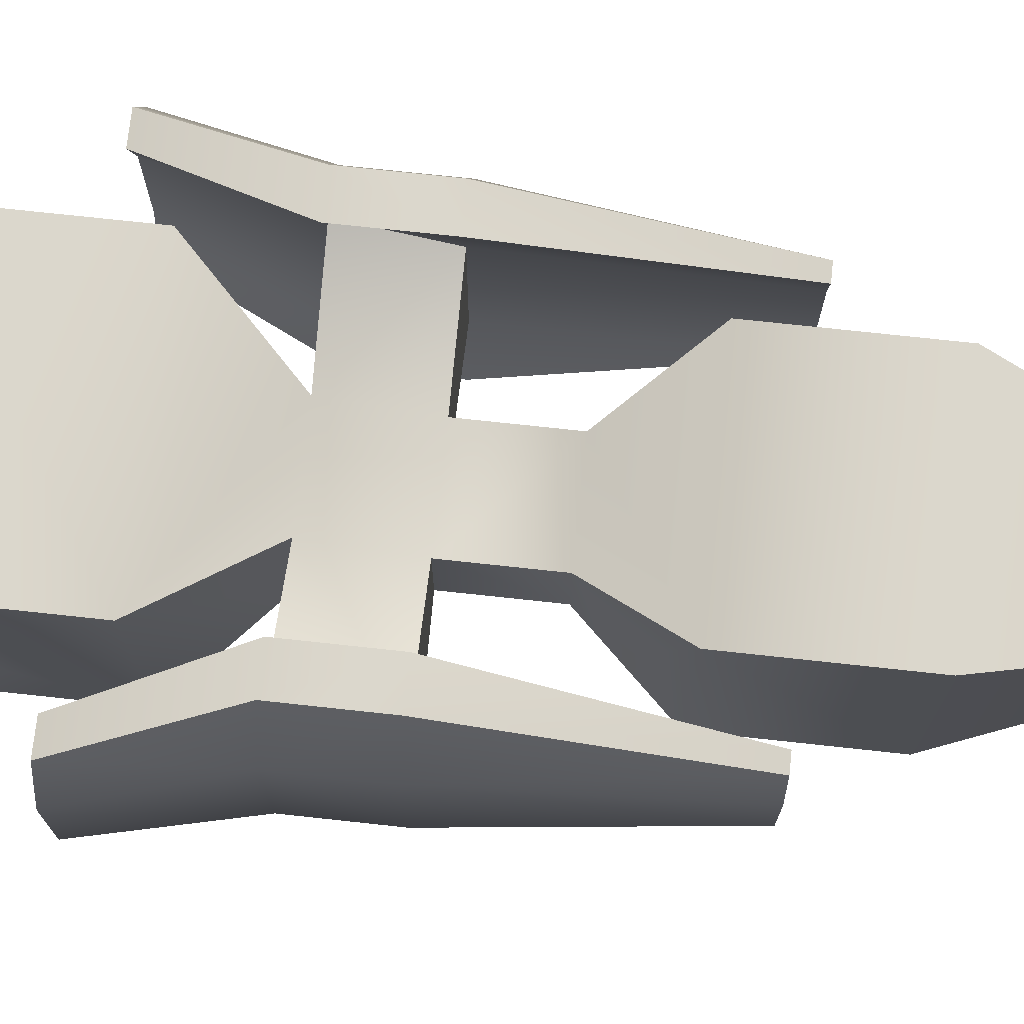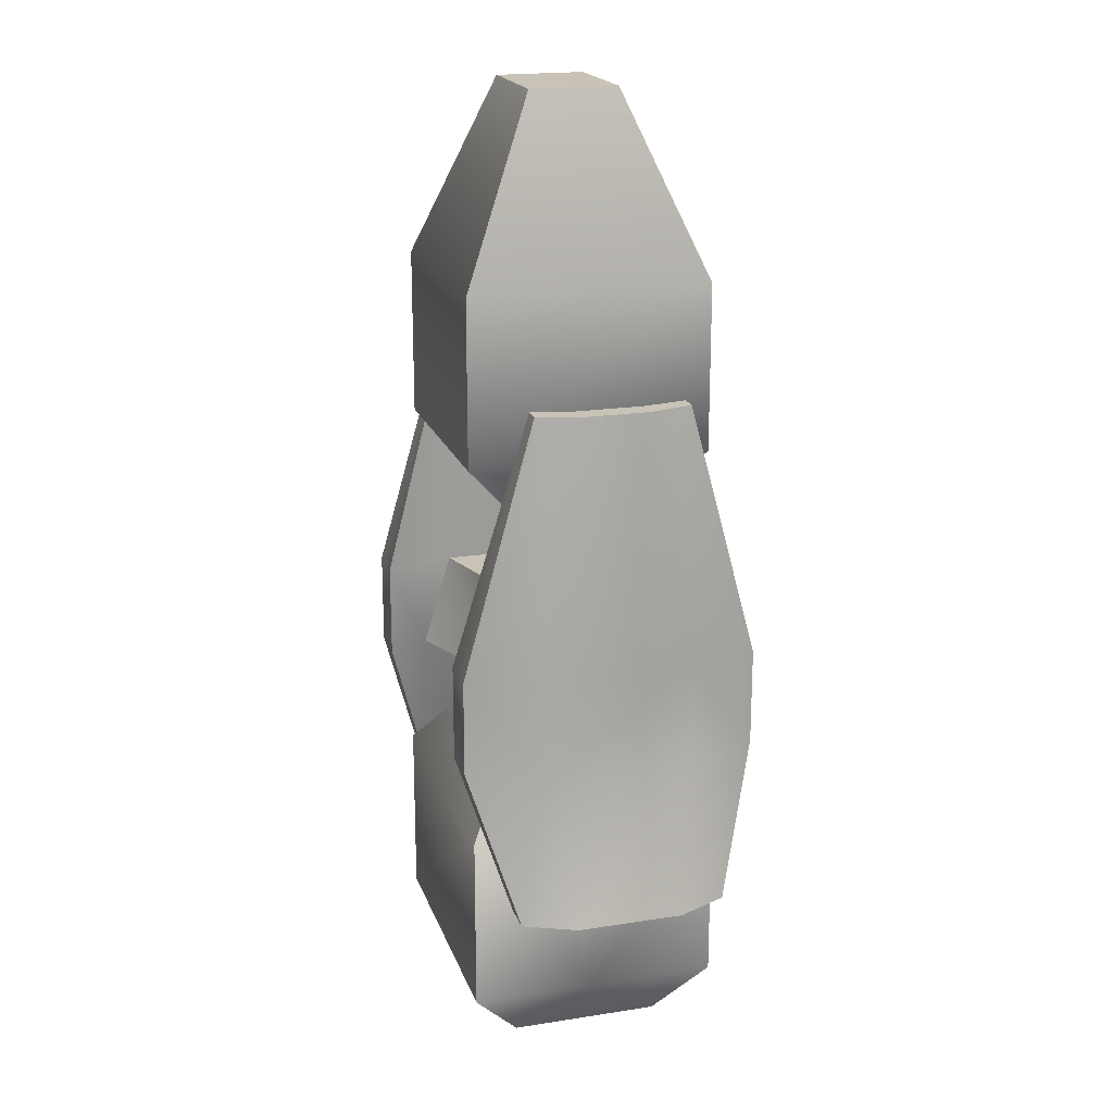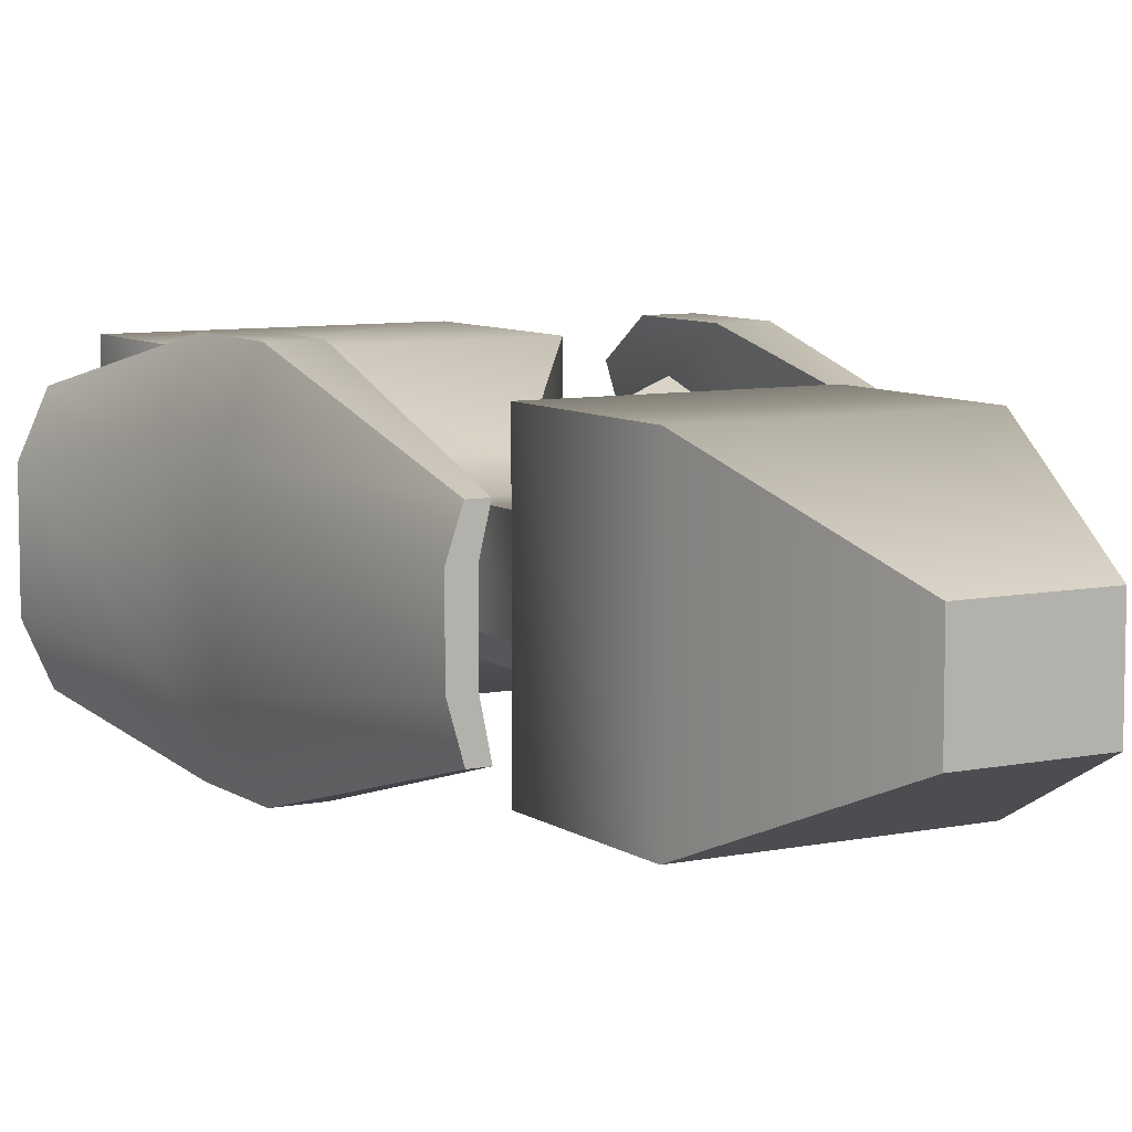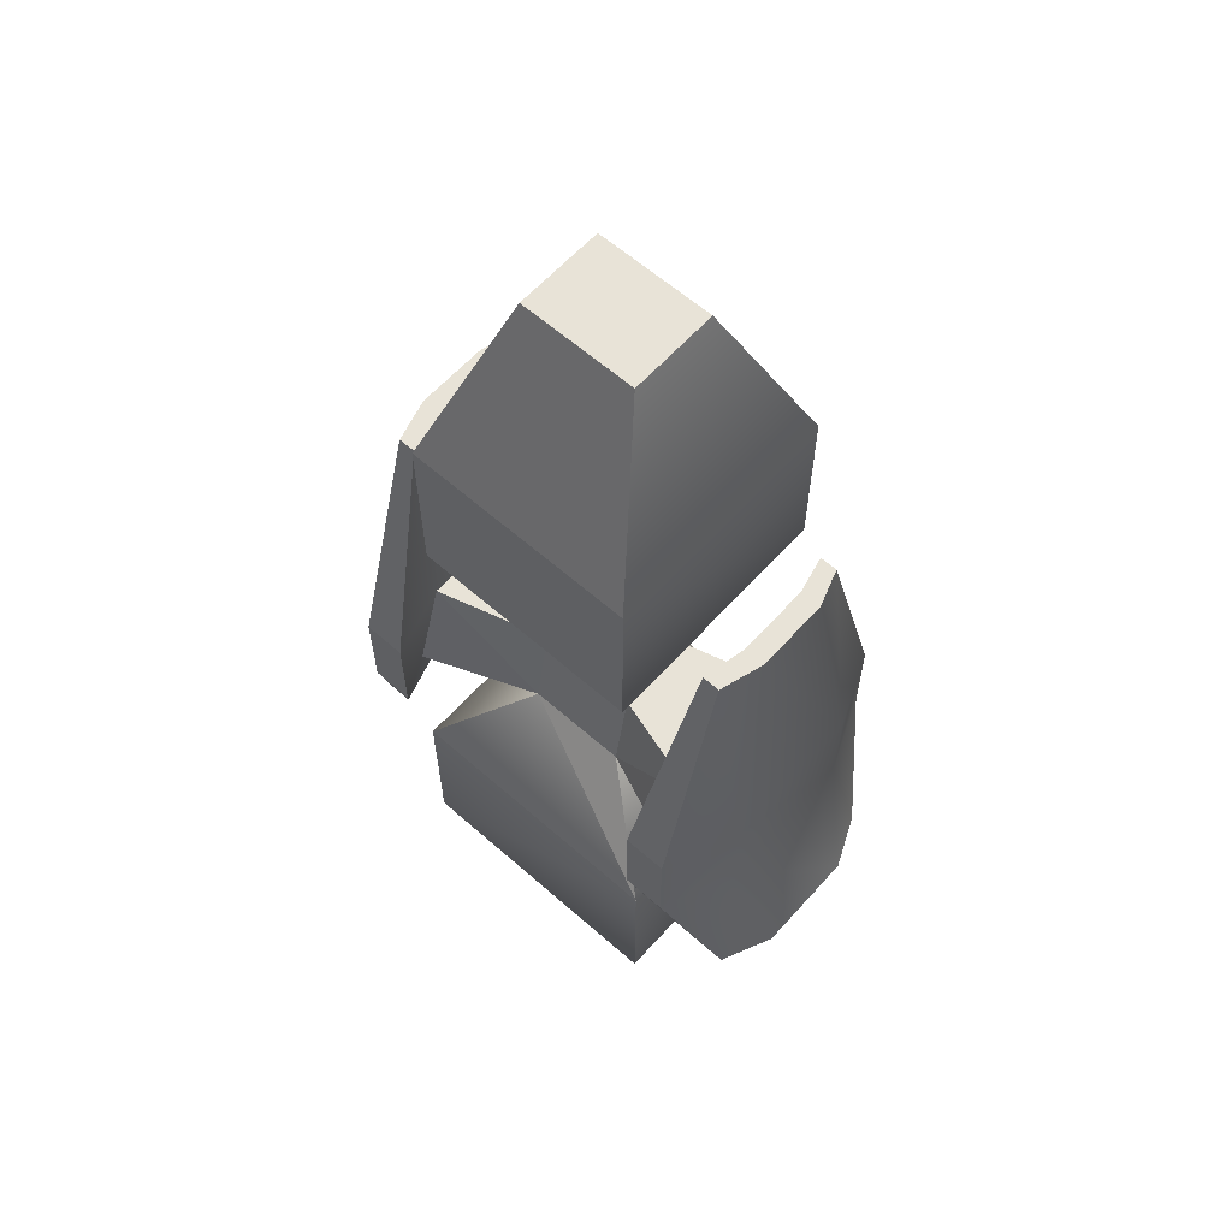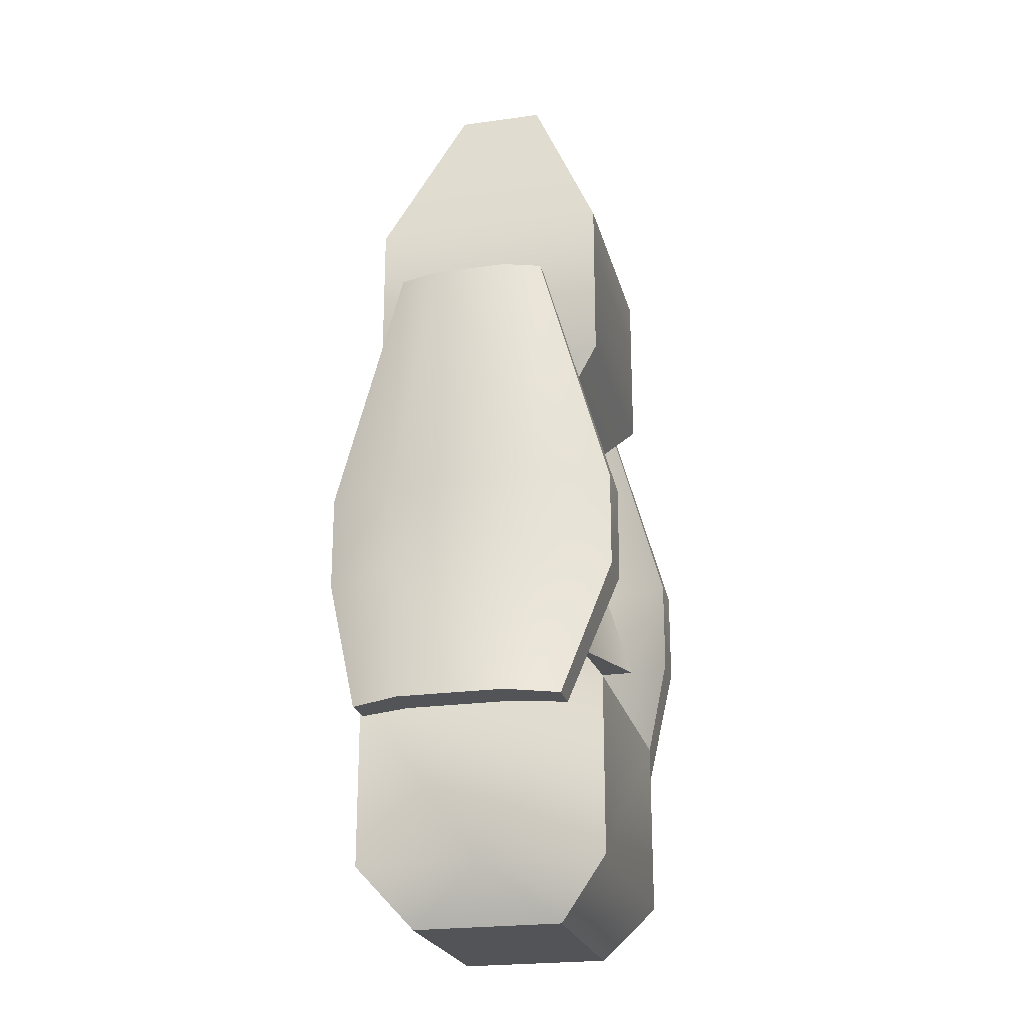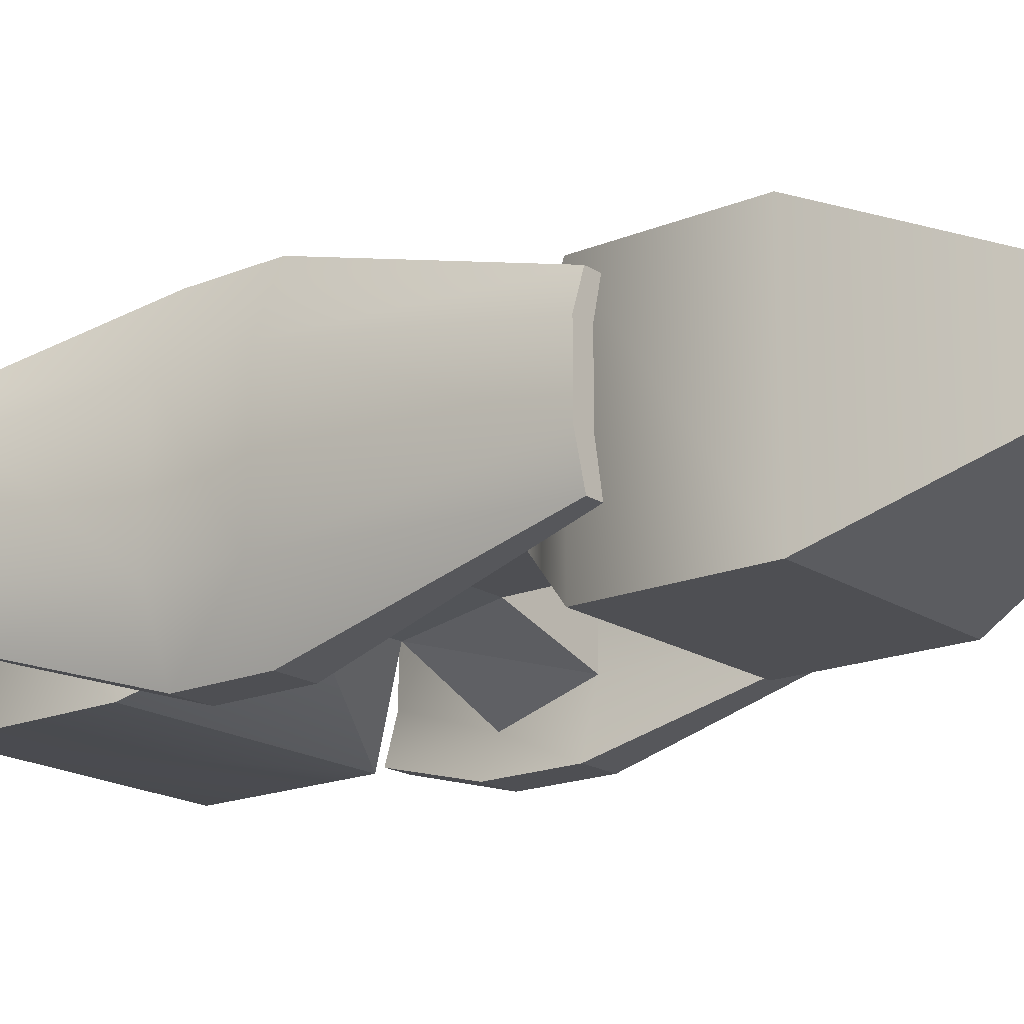
<metadata>
{"format":"obj","ext":"obj","renderer":"f3d","projection":"perspective","resolution":1024,"background":"white","views":[{"elev":73.3,"azim":-83.8,"up":"+Y"},{"elev":19.4,"azim":-106.3,"up":"+Z"},{"elev":7.9,"azim":-30.0,"up":"+Y"},{"elev":61.5,"azim":41.8,"up":"+Z"},{"elev":-22.8,"azim":103.4,"up":"+Z"},{"elev":-18.1,"azim":-51.4,"up":"+Y"}]}
</metadata>
<code>
v 0 -1.035 5.126
v 1.365 -1.035 5.126
v 1.365 1.035 5.126
v 1.202 0.9702 -5.126
v 0 -0.9702 -5.126
v 1.202 -0.9702 -5.126
v 2.707 2.835 0.8886
v 0 -2.835 0.8886
v 2.707 -2.835 0.8886
v 2.707 2.835 -3.024
v 0 -2.835 -3.024
v 2.707 -2.835 -3.024
v 1.202 0.9702 -7.393
v 1.202 -0.9702 -7.393
v 0 -0.9702 -7.393
v 1.202 1.351 -9.618
v 1.202 -1.351 -9.618
v 0 -1.351 -9.618
v 3.88 1.748 -7.393
v 3.88 -1.748 -7.393
v 3.88 -2.435 -9.618
v 3.88 2.435 -9.618
v 5.085 1.748 -7.393
v 5.085 -1.748 -7.393
v 5.085 -1.748 -9.618
v 5.085 1.748 -9.618
v 3.385 -3.43 -7.393
v 3.385 -3.43 -9.618
v 4.374 -3.43 -9.618
v 4.374 -3.43 -7.393
v 3.385 3.43 -7.393
v 3.385 3.43 -9.618
v 4.374 3.43 -7.393
v 4.374 3.43 -9.618
v 4.088 0.8913 -1.432
v 4.088 -0.8133 -1.432
v 4.587 -0.8133 -1.432
v 4.587 0.8913 -1.432
v 3.883 -1.827 -1.432
v 4.293 -1.827 -1.432
v 4.293 1.749 -1.432
v 3.883 1.749 -1.432
v 5.092 1.232 -13.03
v 5.092 -1.232 -13.03
v 5.996 1.232 -13.03
v 5.996 -1.232 -13.03
v 5.462 -2.418 -13.03
v 4.72 -2.418 -13.03
v 4.72 2.418 -13.03
v 5.462 2.418 -13.03
v 3.265 2.957 -11.99
v 3.265 -2.957 -11.99
v 2.492 1.761 -17.56
v 2.492 -1.761 -17.56
v -2.492 -1.761 -17.56
v 3.265 -2.957 -16.19
v 3.265 2.957 -16.19
v 0.3307 -1.351 -9.618
v 0.3307 -0.9702 -7.393
v 0.3307 -0.9702 -5.126
v 0.7444 -2.835 -3.024
v 0.7444 -2.835 0.8886
v -1.365 1.035 5.126
v -2.492 1.761 -17.56
v -0.7444 -2.835 0.8886
v -1.365 -1.035 5.126
v -2.707 -2.835 0.8886
v -2.707 2.835 0.8886
v -2.707 2.835 -3.024
v -0.7444 -2.835 -3.024
v -2.707 -2.835 -3.024
v -0.3307 -0.9702 -5.126
v -1.202 0.9702 -5.126
v -1.202 -0.9702 -5.126
v -1.202 0.9702 -7.393
v -1.202 -0.9702 -7.393
v -0.3307 -0.9702 -7.393
v -5.085 1.748 -7.393
v -5.085 -1.748 -7.393
v -5.085 1.748 -9.618
v -5.085 -1.748 -9.618
v -0.3307 -1.351 -9.618
v -3.88 1.748 -7.393
v -3.88 -1.748 -7.393
v -1.202 -1.351 -9.618
v -3.88 -2.435 -9.618
v -1.202 1.351 -9.618
v -3.88 2.435 -9.618
v -4.088 0.8913 -1.432
v -4.088 -0.8133 -1.432
v -4.587 0.8913 -1.432
v -4.587 -0.8133 -1.432
v -3.385 -3.43 -7.393
v -3.385 -3.43 -9.618
v -4.374 -3.43 -7.393
v -4.374 -3.43 -9.618
v -5.092 -1.232 -13.03
v -5.092 1.232 -13.03
v -5.996 -1.232 -13.03
v -5.996 1.232 -13.03
v -3.385 3.43 -9.618
v -3.385 3.43 -7.393
v -4.374 3.43 -9.618
v -4.374 3.43 -7.393
v -5.462 -2.418 -13.03
v -4.72 -2.418 -13.03
v -4.293 -1.827 -1.432
v -3.883 -1.827 -1.432
v -4.293 1.749 -1.432
v -3.883 1.749 -1.432
v -5.462 2.418 -13.03
v -4.72 2.418 -13.03
v -3.265 2.957 -11.99
v -3.265 -2.957 -11.99
v -3.265 2.957 -16.19
v -3.265 -2.957 -16.19
v 0.1653 -1.903 -4.075
v 0 -1.903 -4.075
v 0.5376 -1.903 -4.075
v 1.955 -0.9325 -4.075
v 1.955 -1.903 -4.075
v 0.9734 -1.903 -4.075
v -0.1653 -1.903 -4.075
v -0.5376 -1.903 -4.075
v -1.955 -0.9325 -4.075
v -1.955 -1.903 -4.075
v -0.9734 -1.903 -4.075
v 3.265 -0 -16.19
v -3.265 -0 -16.19
f 62 1 8
f 2 9 3
f 3 9 7
f 23 24 26
f 26 24 25
f 59 15 58
f 58 15 18
f 19 14 20
f 14 17 20
f 20 17 21
f 35 36 38
f 38 36 37
f 27 28 30
f 30 28 29
f 44 43 46
f 46 43 45
f 32 31 34
f 34 31 33
f 20 21 27
f 27 21 28
f 46 47 44
f 44 47 48
f 25 24 29
f 29 24 30
f 37 36 40
f 40 36 39
f 19 31 22
f 22 31 32
f 38 41 35
f 35 41 42
f 23 26 33
f 33 26 34
f 45 43 50
f 50 43 49
f 20 36 19
f 19 36 35
f 24 23 37
f 37 23 38
f 27 39 20
f 20 39 36
f 27 30 39
f 39 30 40
f 30 24 40
f 40 24 37
f 33 41 23
f 23 41 38
f 31 42 33
f 33 42 41
f 31 19 42
f 42 19 35
f 21 22 44
f 44 22 43
f 26 25 45
f 45 25 46
f 29 47 25
f 25 47 46
f 28 48 29
f 29 48 47
f 28 21 48
f 48 21 44
f 32 49 22
f 22 49 43
f 32 34 49
f 49 34 50
f 34 26 50
f 50 26 45
f 55 53 54
f 14 59 17
f 17 59 58
f 1 62 2
f 2 62 9
f 63 1 3
f 3 1 2
f 7 63 3
f 53 55 64
f 65 8 1
f 66 63 67
f 63 68 67
f 78 80 79
f 80 81 79
f 77 82 15
f 82 18 15
f 83 84 76
f 89 91 90
f 91 92 90
f 93 95 94
f 95 96 94
f 97 99 98
f 99 100 98
f 101 103 102
f 103 104 102
f 99 97 105
f 97 106 105
f 81 96 79
f 96 95 79
f 92 107 90
f 107 108 90
f 83 88 102
f 88 101 102
f 91 89 109
f 89 110 109
f 78 104 80
f 104 103 80
f 100 111 98
f 111 112 98
f 84 83 90
f 83 89 90
f 79 92 78
f 92 91 78
f 93 84 108
f 84 90 108
f 93 108 95
f 108 107 95
f 95 107 79
f 107 92 79
f 104 78 109
f 78 91 109
f 102 104 110
f 104 109 110
f 102 110 83
f 110 89 83
f 97 98 88
f 80 100 81
f 100 99 81
f 96 81 105
f 81 99 105
f 94 96 106
f 96 105 106
f 101 88 112
f 88 98 112
f 101 112 103
f 112 111 103
f 103 111 80
f 111 100 80
f 1 66 65
f 66 67 65
f 63 66 1
f 18 52 58
f 54 56 55
f 58 52 17
f 18 82 52
f 11 61 8
f 8 61 62
f 118 117 11
f 117 119 11
f 11 119 61
f 121 120 12
f 60 5 59
f 59 5 15
f 6 60 14
f 14 60 59
f 119 122 61
f 122 121 61
f 61 121 12
f 62 61 9
f 9 61 12
f 11 8 70
f 8 65 70
f 123 118 11
f 123 11 124
f 124 11 70
f 125 126 71
f 72 77 5
f 77 15 5
f 74 76 72
f 76 77 72
f 127 124 70
f 127 70 126
f 126 70 71
f 65 67 70
f 67 71 70
f 126 125 74
f 127 126 74
f 124 127 72
f 72 127 74
f 123 124 72
f 118 123 5
f 5 123 72
f 118 5 117
f 117 5 60
f 119 117 60
f 119 60 122
f 122 60 6
f 121 122 6
f 121 6 120
f 7 68 63
f 56 54 128
f 64 129 115
f 116 55 56
f 114 129 116
f 52 114 116
f 56 52 116
f 64 115 53
f 128 54 53
f 55 129 64
f 116 129 55
f 128 52 56
f 113 129 114
f 13 14 19
f 7 9 10
f 10 9 12
f 120 10 12
f 4 6 13
f 13 6 14
f 10 69 7
f 68 69 67
f 69 71 67
f 4 69 10
f 69 125 71
f 69 4 73
f 125 69 73
f 74 125 73
f 120 6 4
f 10 120 4
f 69 68 7
f 76 84 85
f 84 86 85
f 84 93 86
f 93 94 86
f 86 97 88
f 94 106 86
f 106 97 86
f 76 85 77
f 85 82 77
f 82 85 52
f 85 114 52
f 17 16 21
f 21 16 22
f 13 19 16
f 16 19 22
f 75 83 76
f 85 86 87
f 86 88 87
f 75 87 83
f 87 88 83
f 73 75 74
f 75 76 74
f 4 75 73
f 4 13 75
f 57 115 113
f 53 115 57
f 128 53 57
f 51 17 52
f 57 113 51
f 57 51 128
f 113 114 85
f 16 17 51
f 87 113 85
f 75 13 87
f 113 16 51
f 113 87 16
f 87 13 16
f 128 51 52
f 115 129 113

</code>
